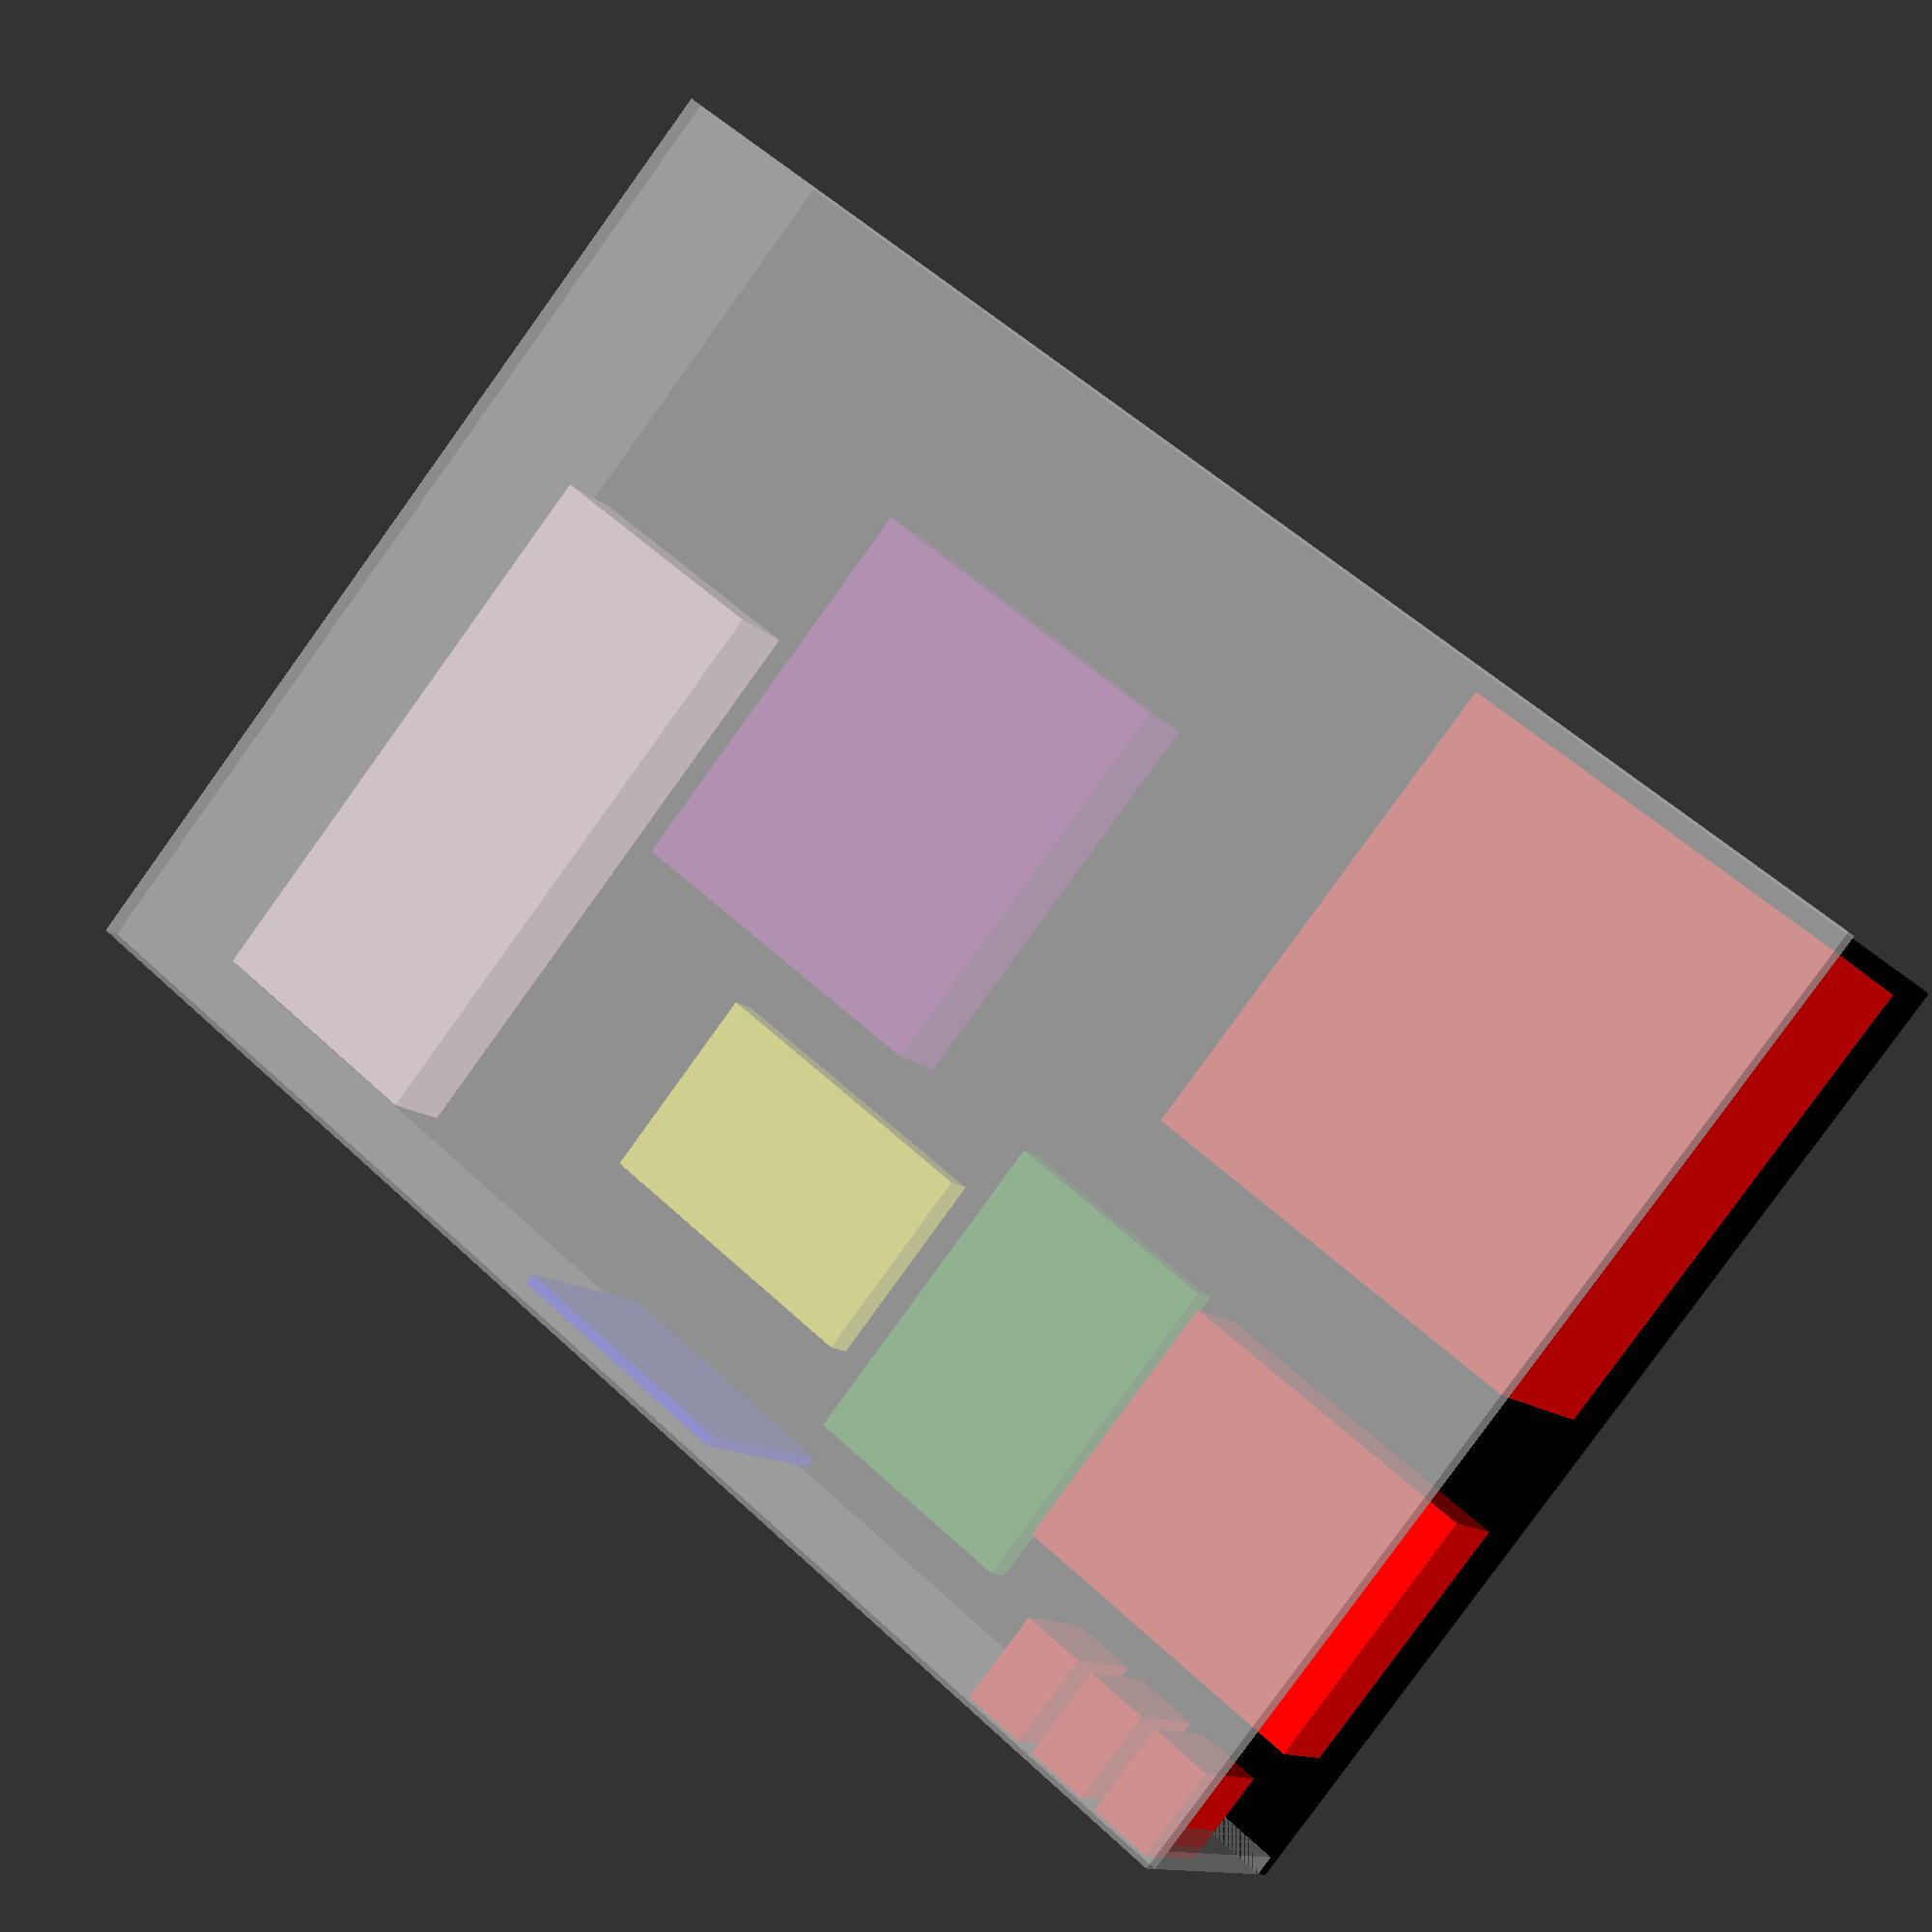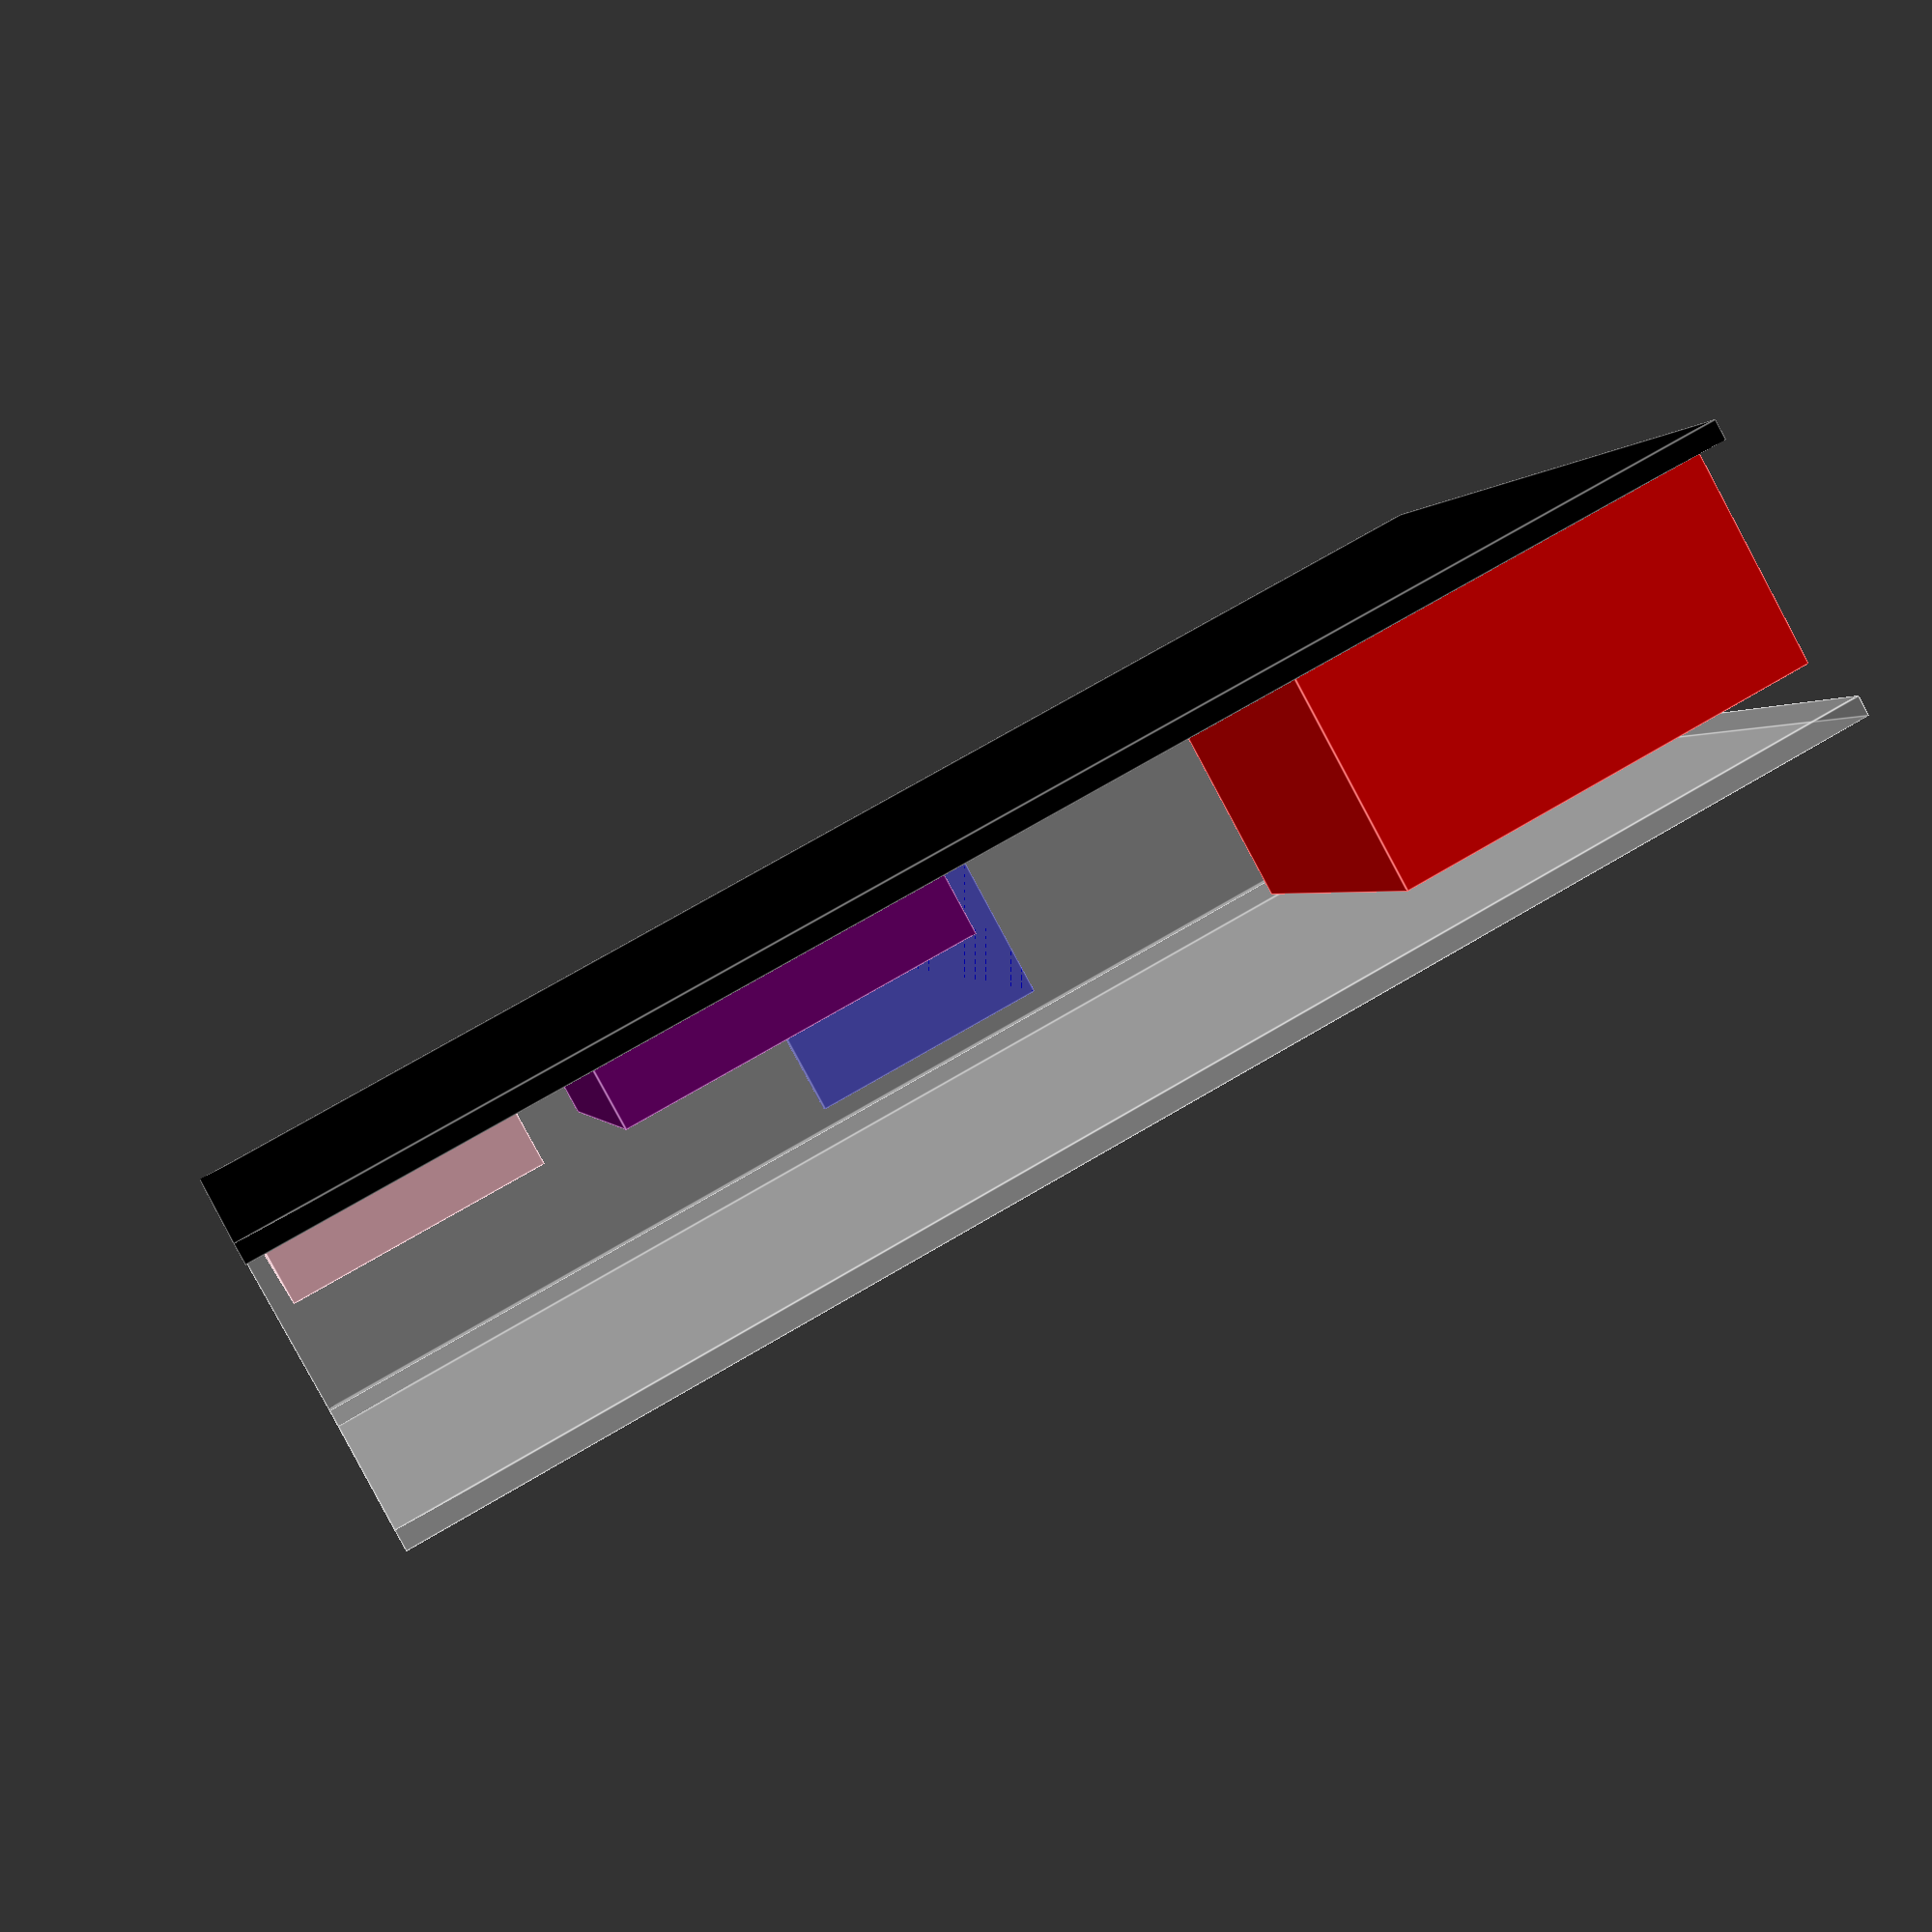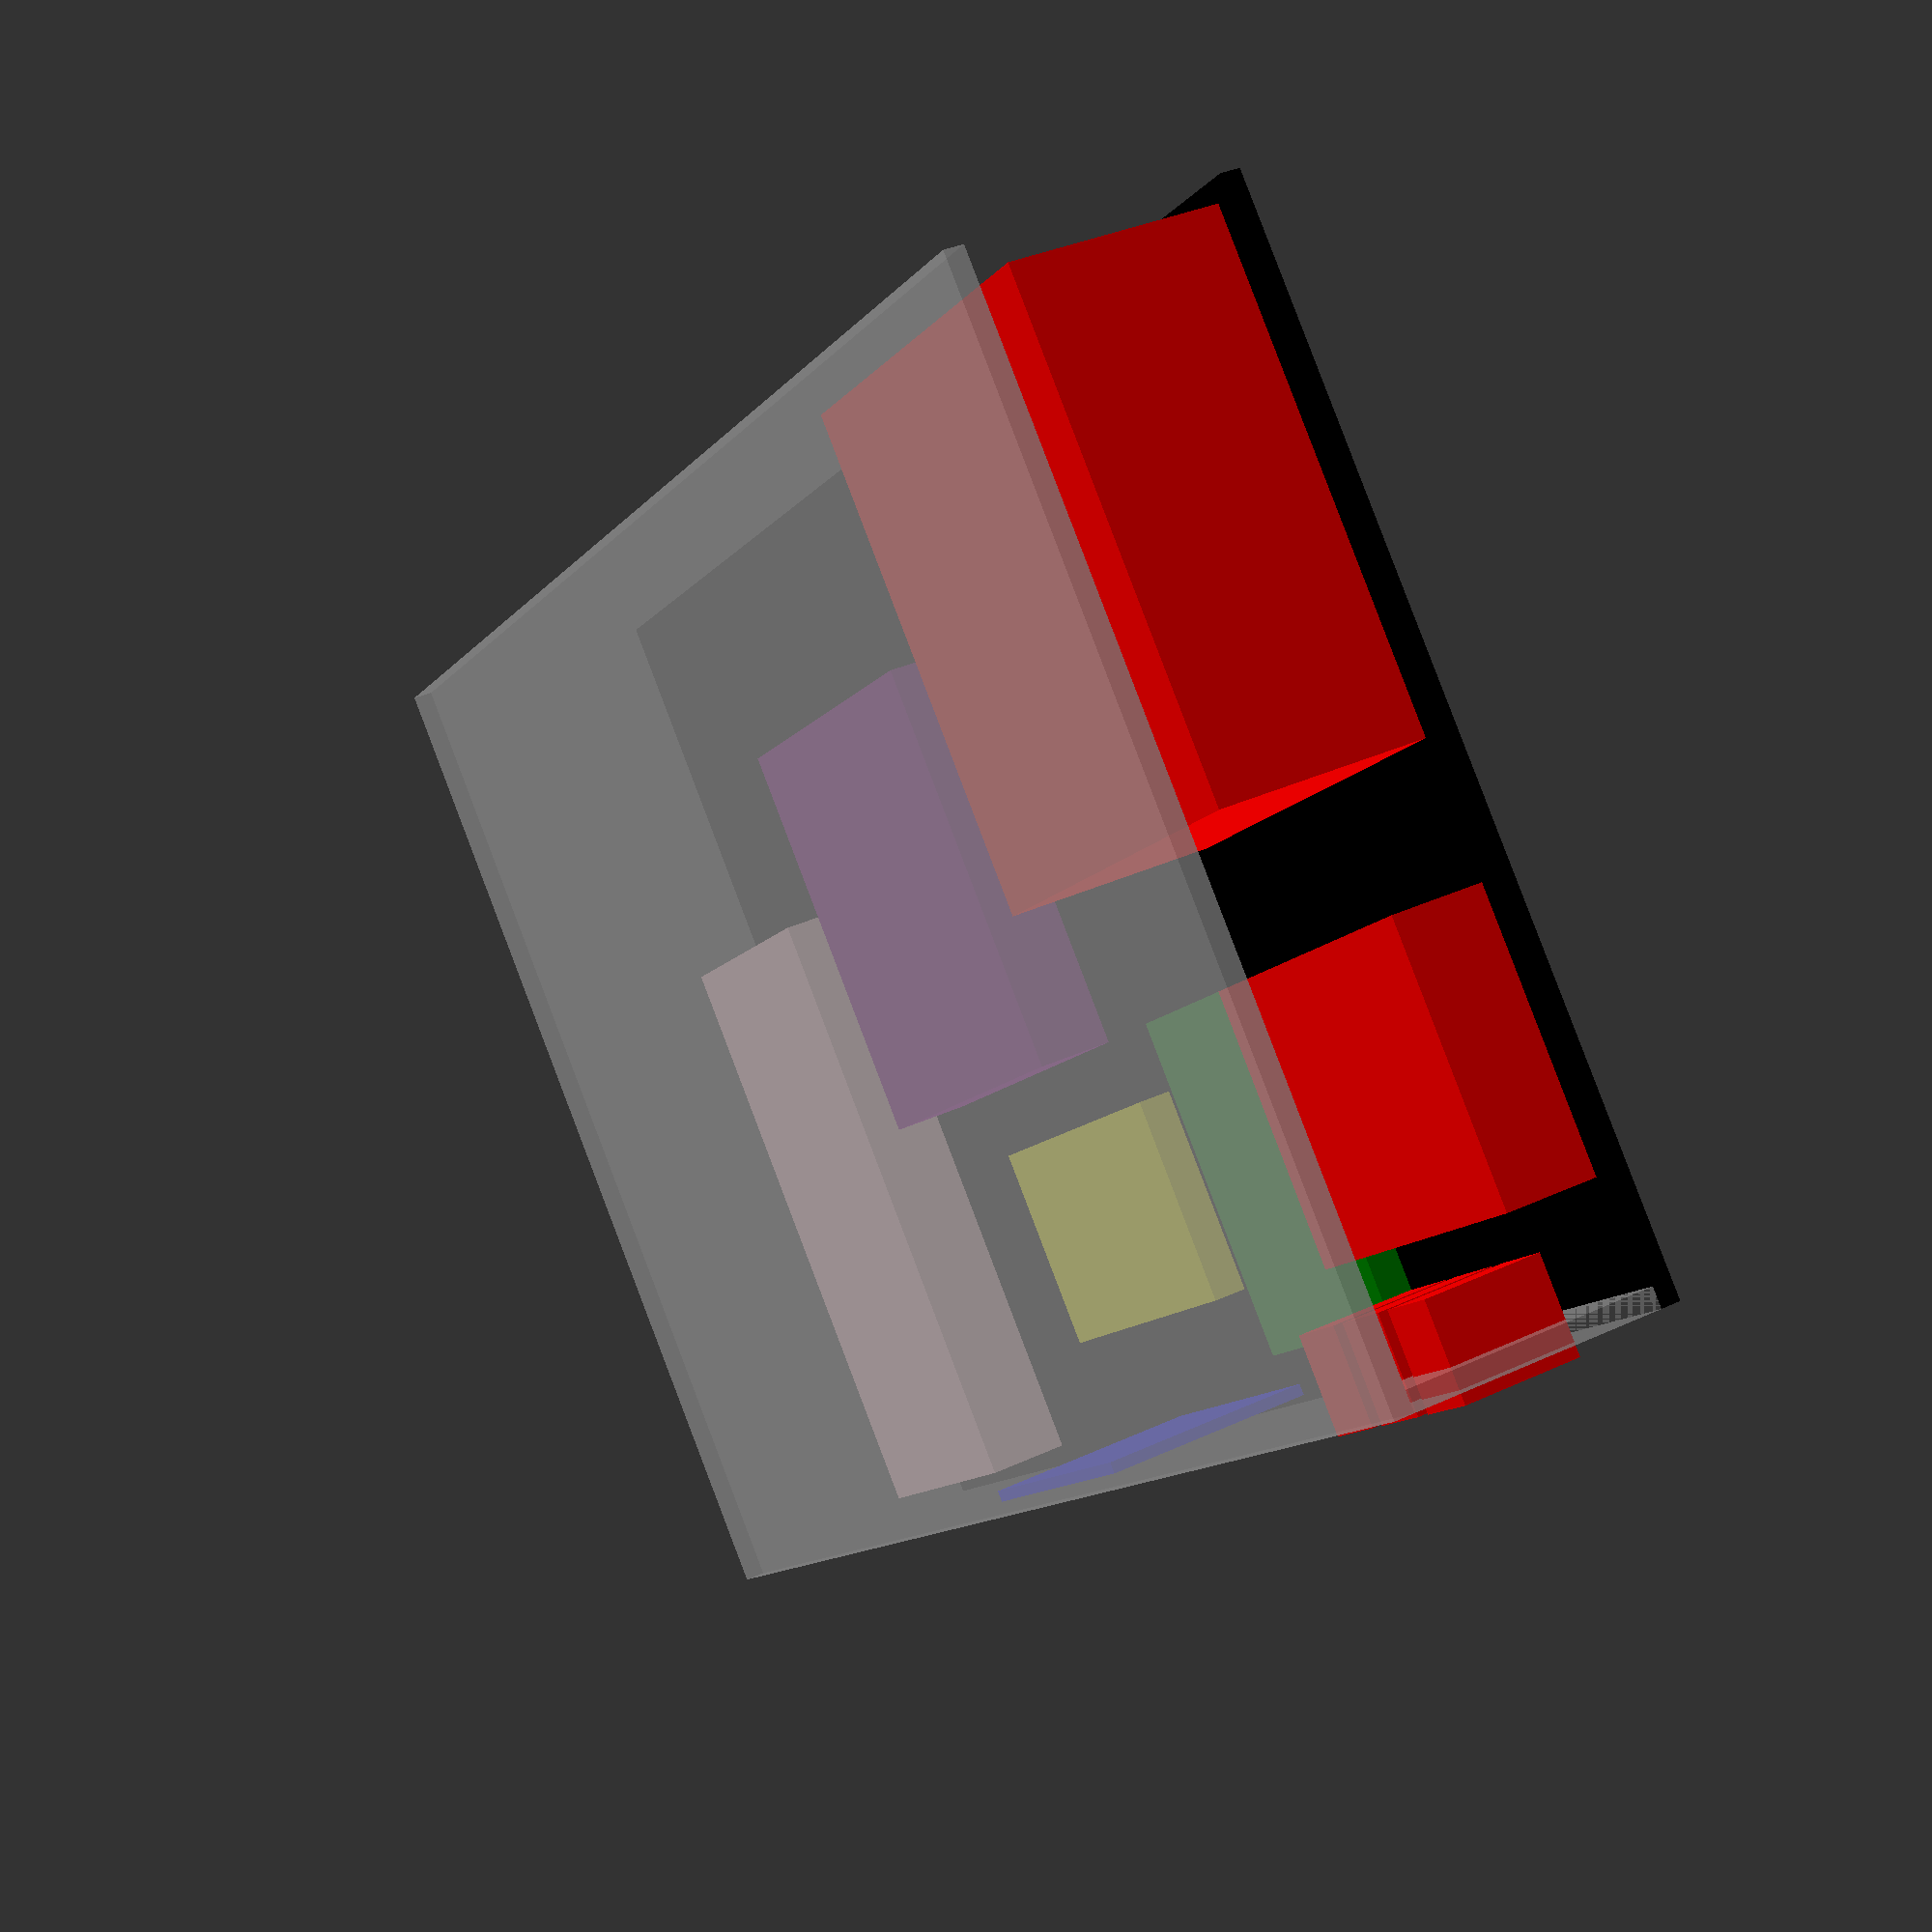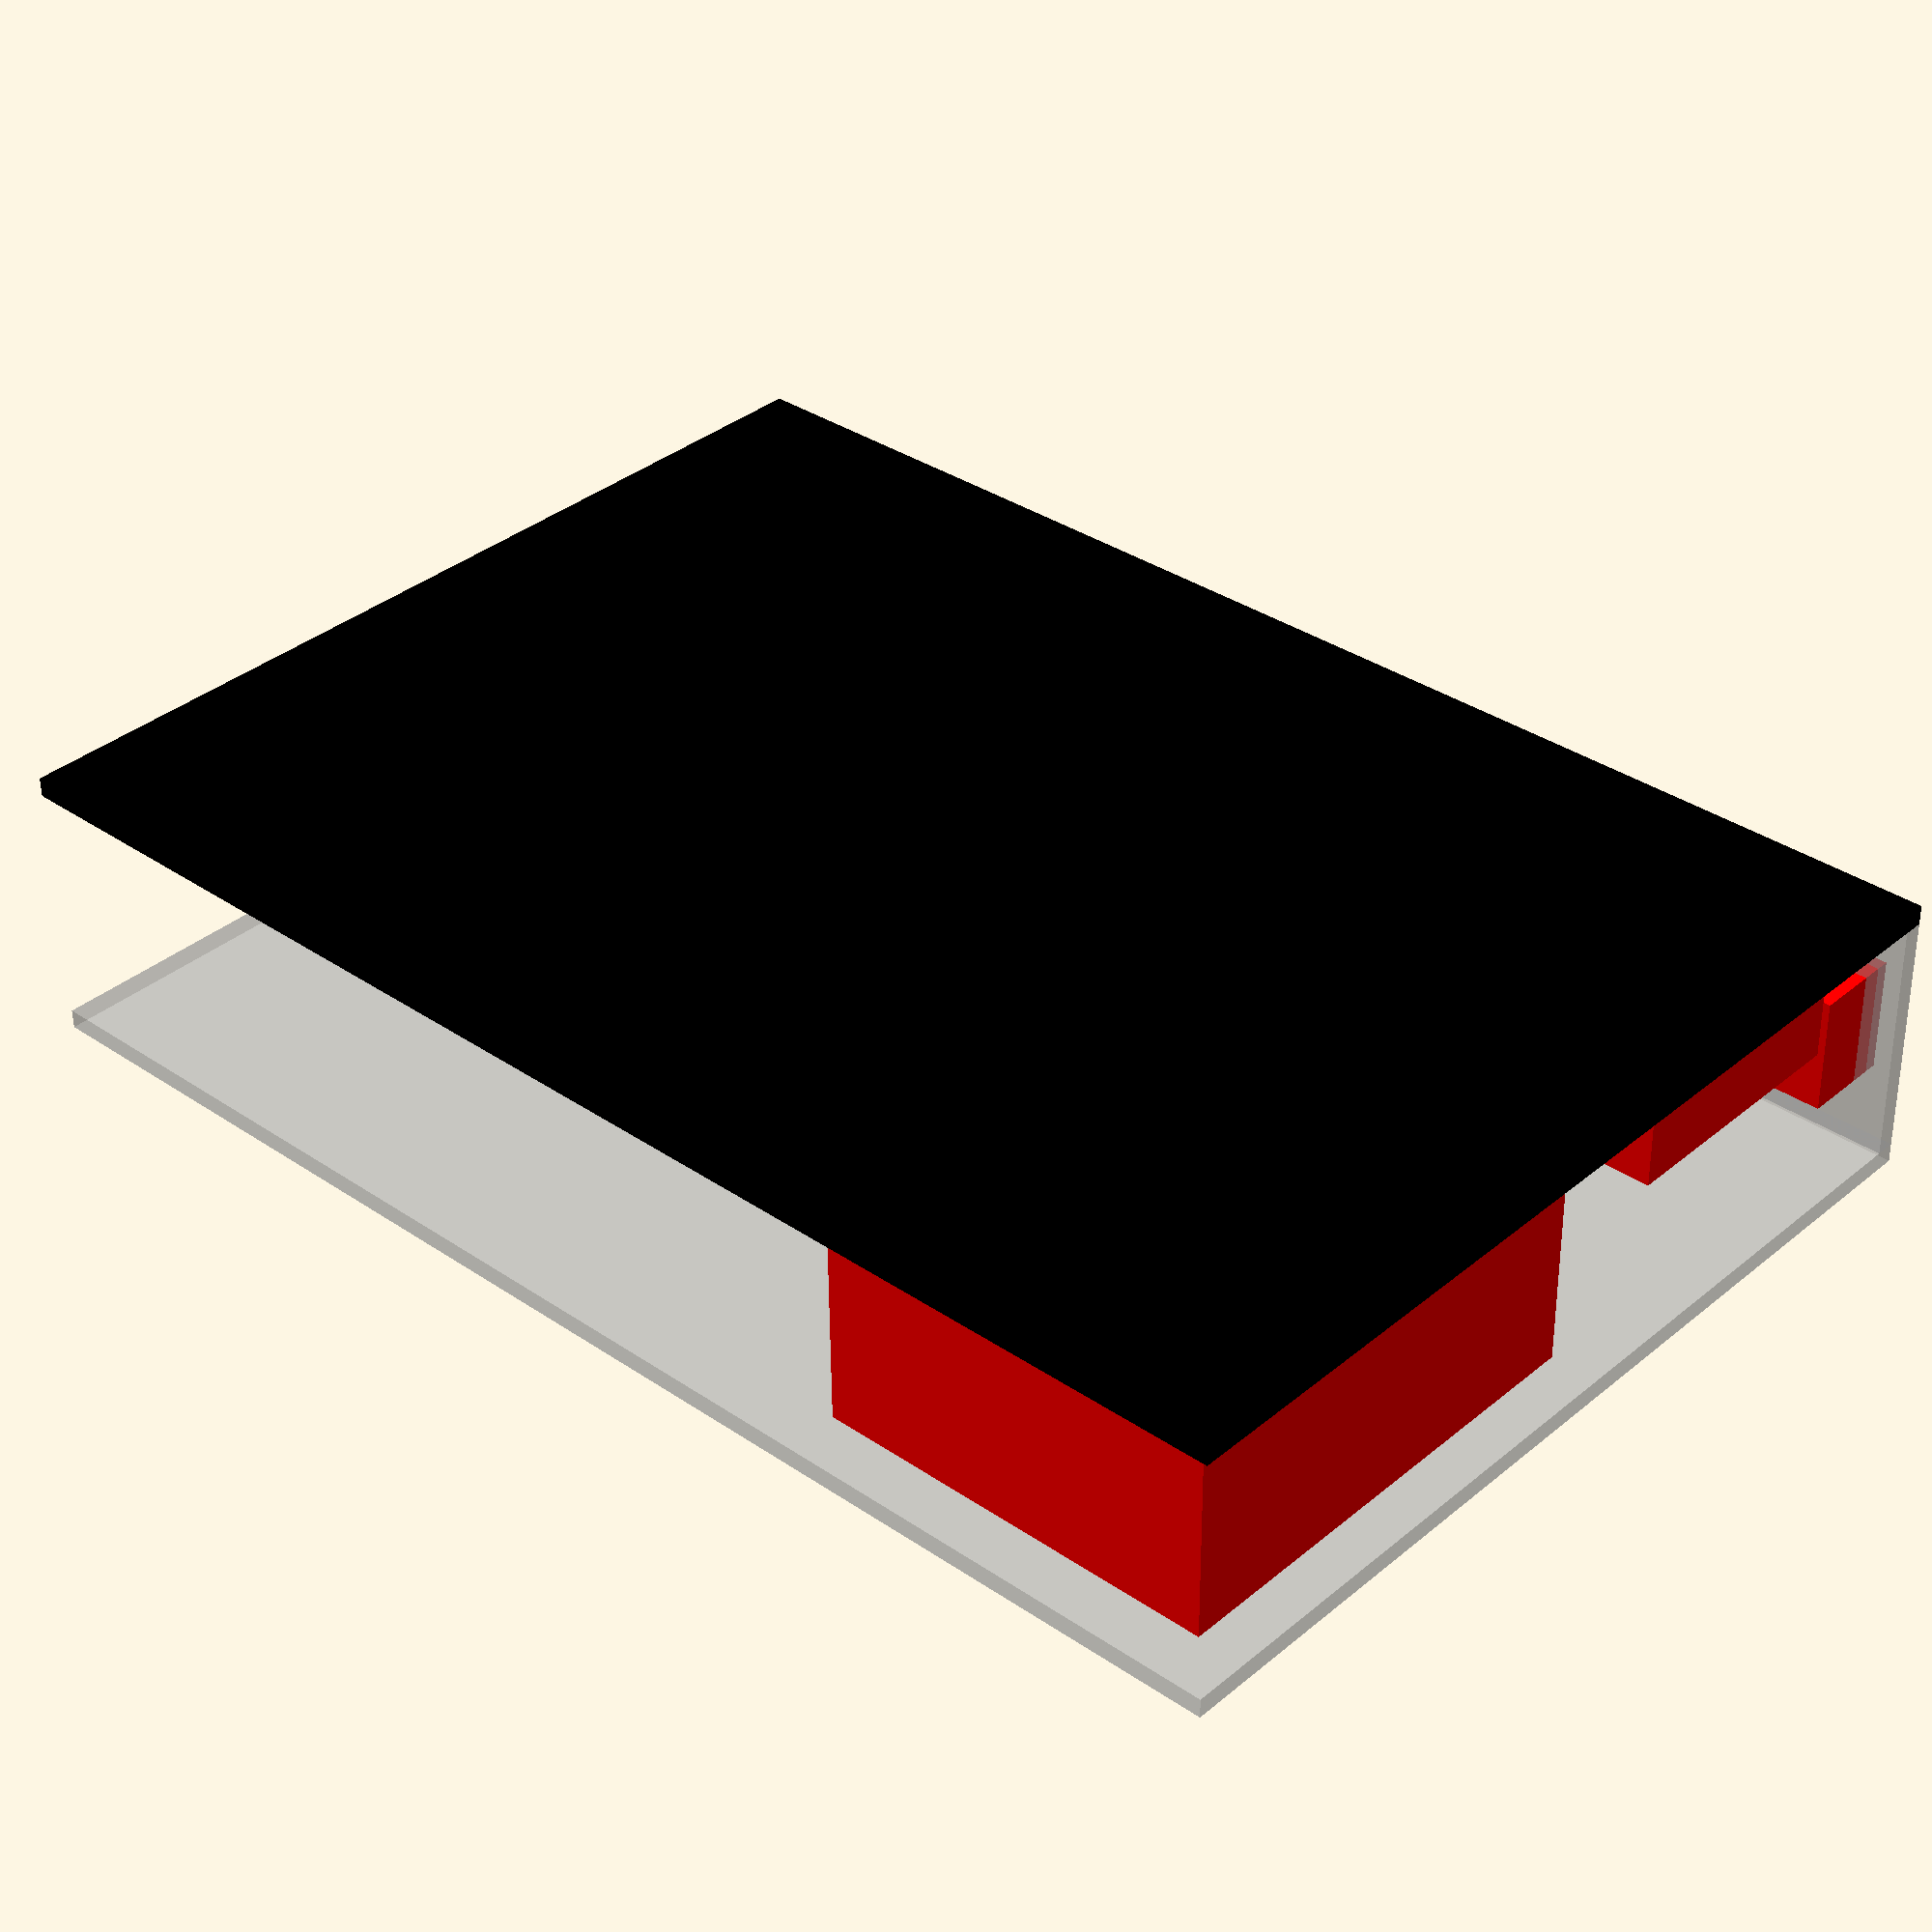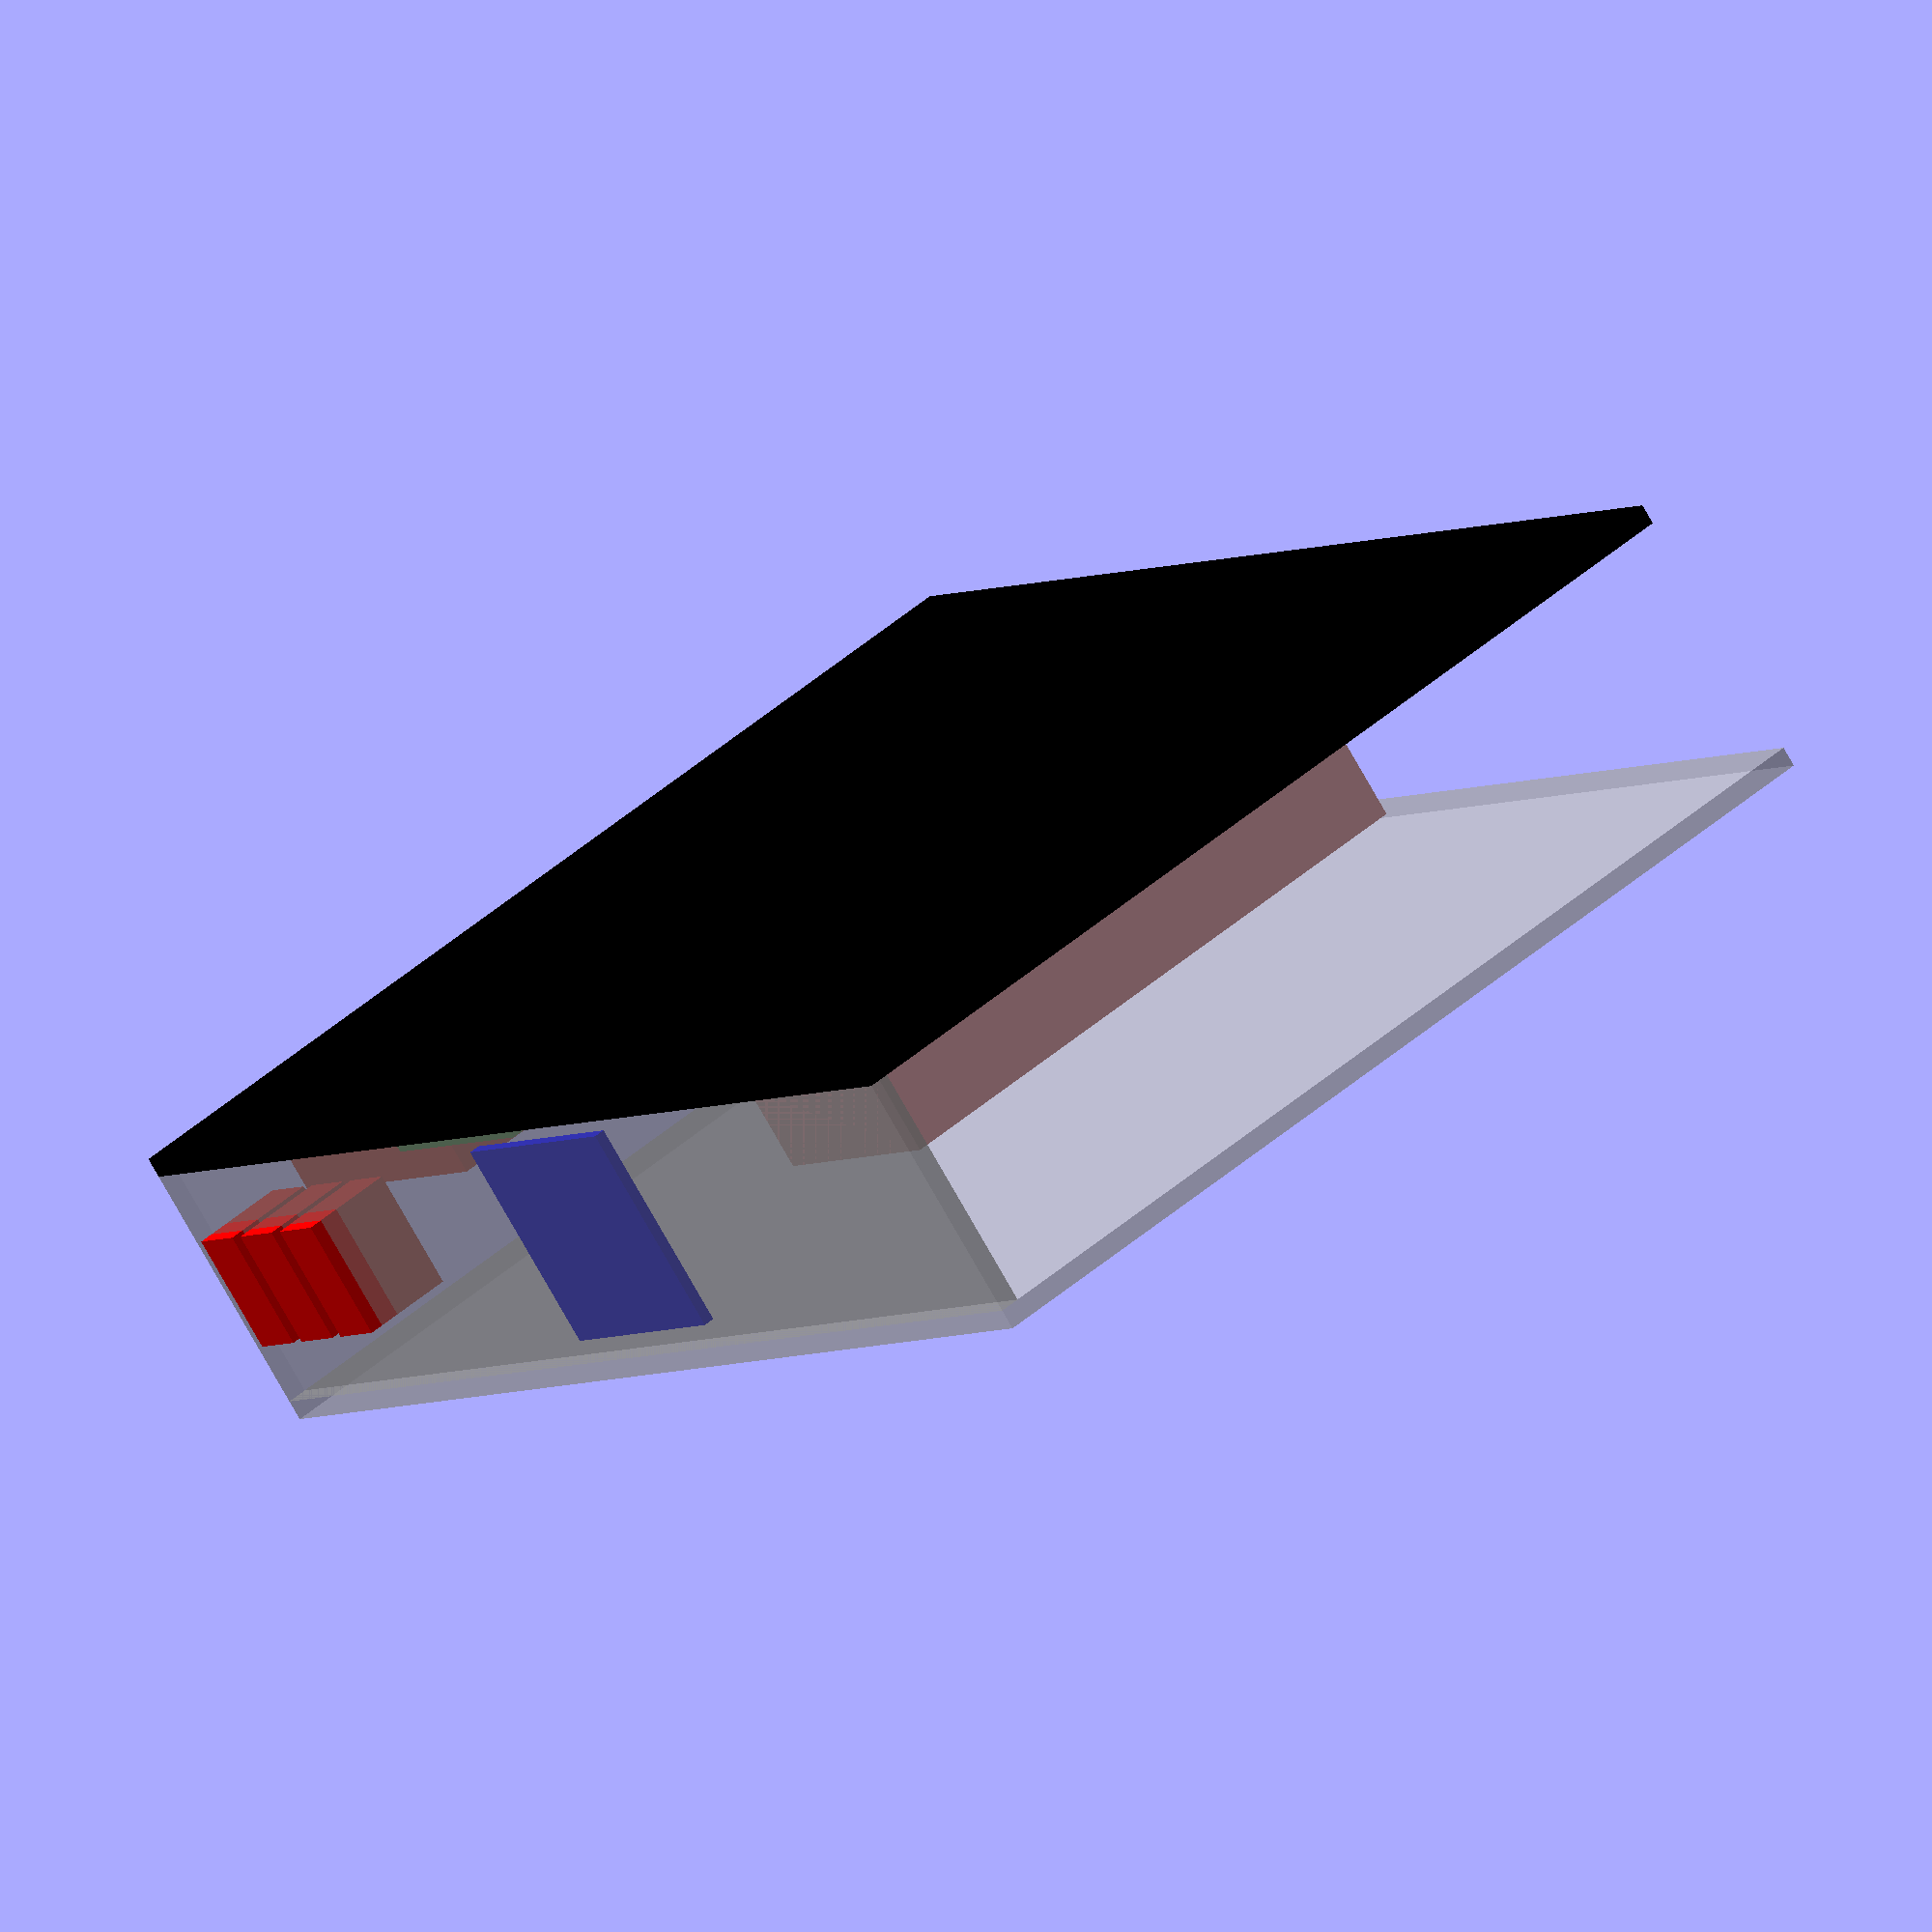
<openscad>
//Global case size variables
acrylic=6;
case_width=438.15;//17.25" rack unit width
case_height=88.1;//2U rack height
case_depth=304.8;//1/2 24" rack depth

//Case panels: naive approximations for now
front_panel_height=case_height-2*acrylic;
module front_panel(){
	cube([case_width,front_panel_height,acrylic]);
}

module back_panel(){
	cube([case_width,case_height,acrylic]);
}

module top_panel(){
	cube([case_width, case_depth, acrylic]);
}

module bottom_panel(){
	cube([case_width, case_depth, acrylic]);
}

module side_panel(){
	cube([case_depth,case_height,acrylic]);	
}

// Parts inside the case
// Global variables. Nice and dirty!
psu_width=125;
psu_height=63;
psu_depth=145;

module psu(){
	cube([psu_width,psu_depth,psu_height]);
}

module ssd_25_inch(){
	//9.5mm is most common
	cube([100,69.85,9.5]);
}

ethernet_switch_width=97;
ethernet_switch_depth=79;
ethernet_switch_height=28;
module ethernet_switch(){
	cube([ethernet_switch_width,ethernet_switch_depth,ethernet_switch_height]);
}

module vga_splitter(){
	//approximation
	cube([66,61,23]);
}

vga_hdmi_converter_width=182;
vga_hdmi_converter_depth=78;
vga_hdmi_converter_height=25;
module vga_hdmi_converter(){
	cube([vga_hdmi_converter_width,vga_hdmi_converter_depth,vga_hdmi_converter_height]);
}

module h264_encoder(){
	cube([107.70,123.19,23.114]);
}

banana_pi_width=92;
banana_pi_depth=60;
banana_pi_height=10;// just a wild guess for now
module banana_pi(){
	cube([banana_pi_width,banana_pi_depth,banana_pi_height]);
}

lcd_width=76.9;
lcd_height=63.9;
lcd_depth=3.26;
module banana_pi_lcd(){
	cube([lcd_width,lcd_height,lcd_depth]);//non-touch
	//cube([76.9,65.3,3.26]);//touch
}

ethernet_coupler_width=19.1;
ethernet_coupler_height=35.6;
ethernet_coupler_depth=27.8;
module ethernet_coupler(){
	//just an example from http://www.l-com.com/multimedia/eng_drawings/ECF504-C5.pdf
	cube([19.1,27.8,35.6]);
}

color("black") bottom_panel();
% translate([0,0,case_height-acrylic]) top_panel();
color("red") translate([case_width-psu_width-acrylic,case_depth-psu_depth-acrylic,acrylic]) psu();
% translate([0,acrylic,acrylic]) rotate([90,0,0]) front_panel();
color("green") translate([325,acrylic+10,0]) rotate([0,0,90]) translate([0,0,acrylic]) ssd_25_inch();
translate([case_width-ethernet_switch_width-acrylic,acrylic+30,acrylic]) color("red") ethernet_switch();
//color("red") vga_splitter();
color("pink") translate([vga_hdmi_converter_depth+acrylic,acrylic,acrylic]) rotate([0,0,90]) vga_hdmi_converter();
color("purple") translate([acrylic+vga_hdmi_converter_depth+20,acrylic+110,acrylic]) h264_encoder();
color("yellow") translate([(case_width-banana_pi_width)/2-20, acrylic+30, acrylic+5])banana_pi();
color("blue") translate([(case_width-lcd_width)/2,acrylic,acrylic+(front_panel_height-lcd_height)/2]) rotate([90,0,0]) banana_pi_lcd();
color("red") translate([case_width-acrylic -(ethernet_coupler_width+5),-4,acrylic+(front_panel_height-ethernet_coupler_height)/2]) ethernet_coupler();
color("red") translate([case_width- acrylic - 2*(ethernet_coupler_width+5),-4,acrylic+(front_panel_height-ethernet_coupler_height)/2]) ethernet_coupler();
color("red") translate([case_width- acrylic - 3*(ethernet_coupler_width+5),-4,acrylic+(front_panel_height-ethernet_coupler_height)/2]) ethernet_coupler();

</openscad>
<views>
elev=11.7 azim=39.9 roll=24.2 proj=p view=solid
elev=83.7 azim=192.0 roll=208.3 proj=p view=edges
elev=325.8 azim=318.0 roll=57.8 proj=p view=wireframe
elev=54.9 azim=137.6 roll=180.4 proj=p view=solid
elev=256.5 azim=122.4 roll=330.5 proj=o view=solid
</views>
